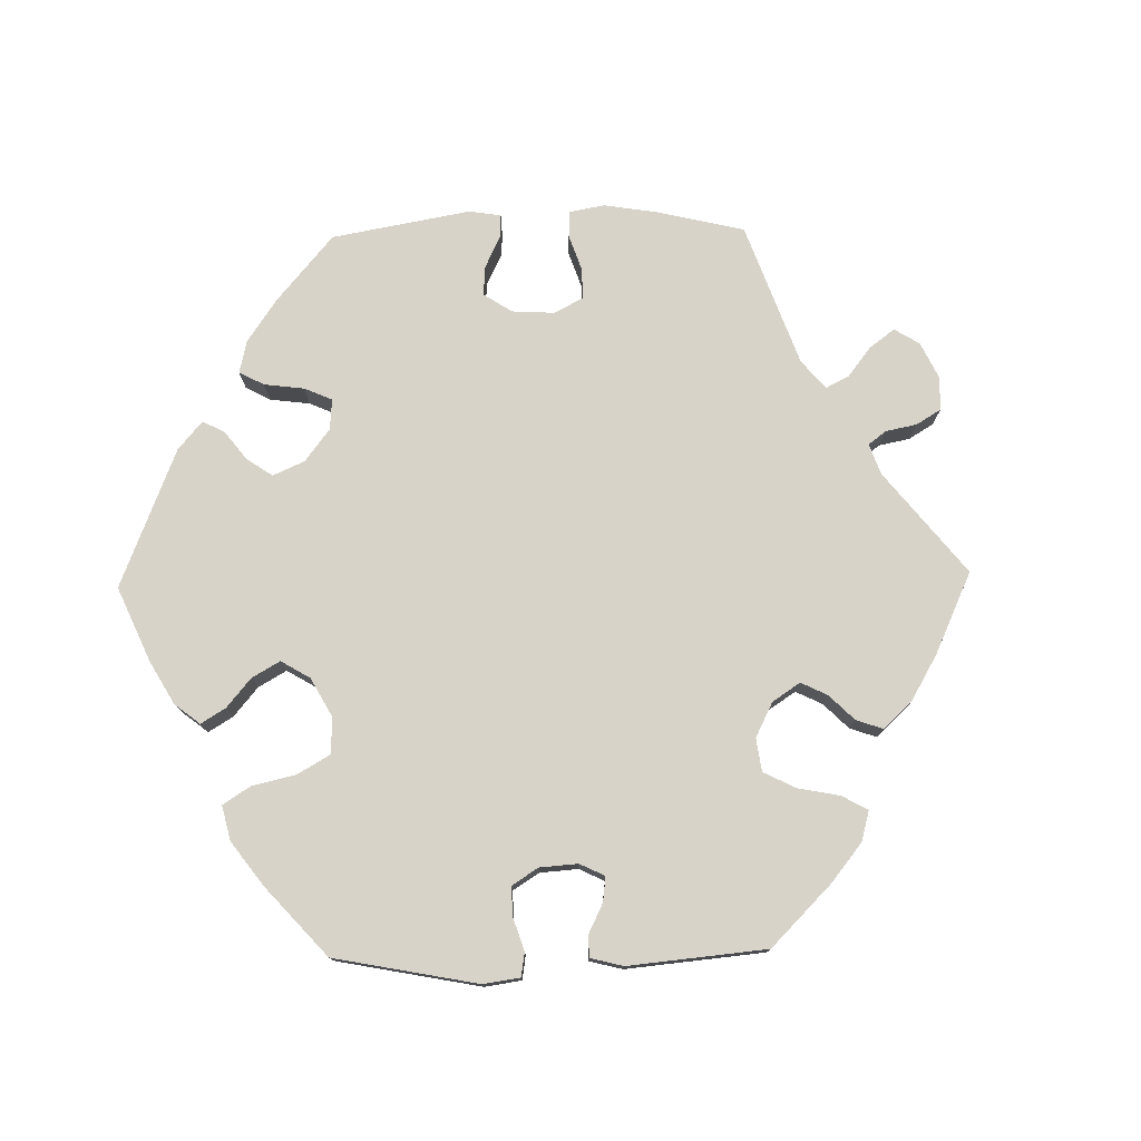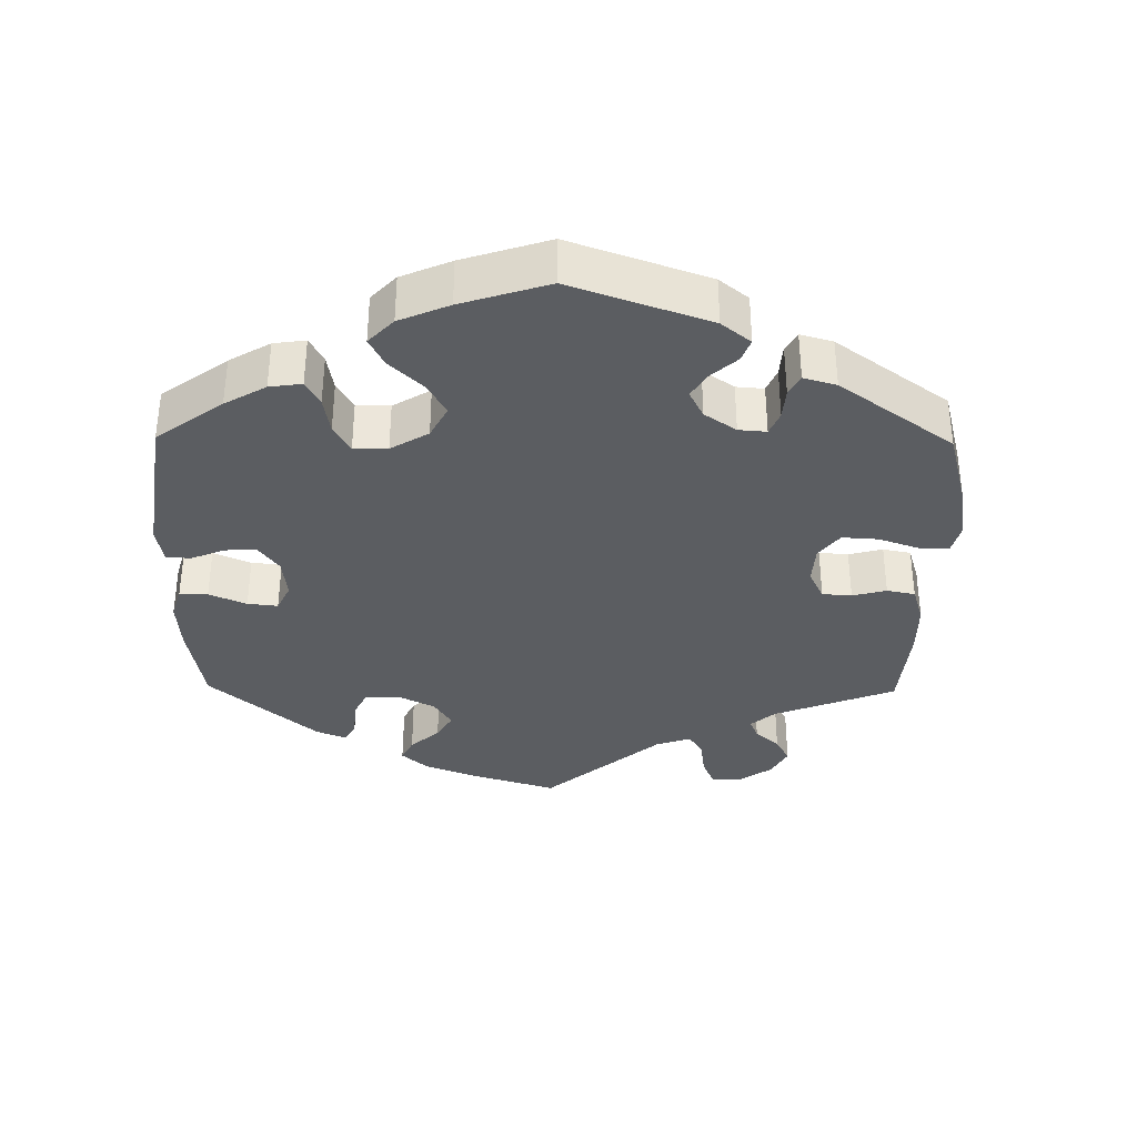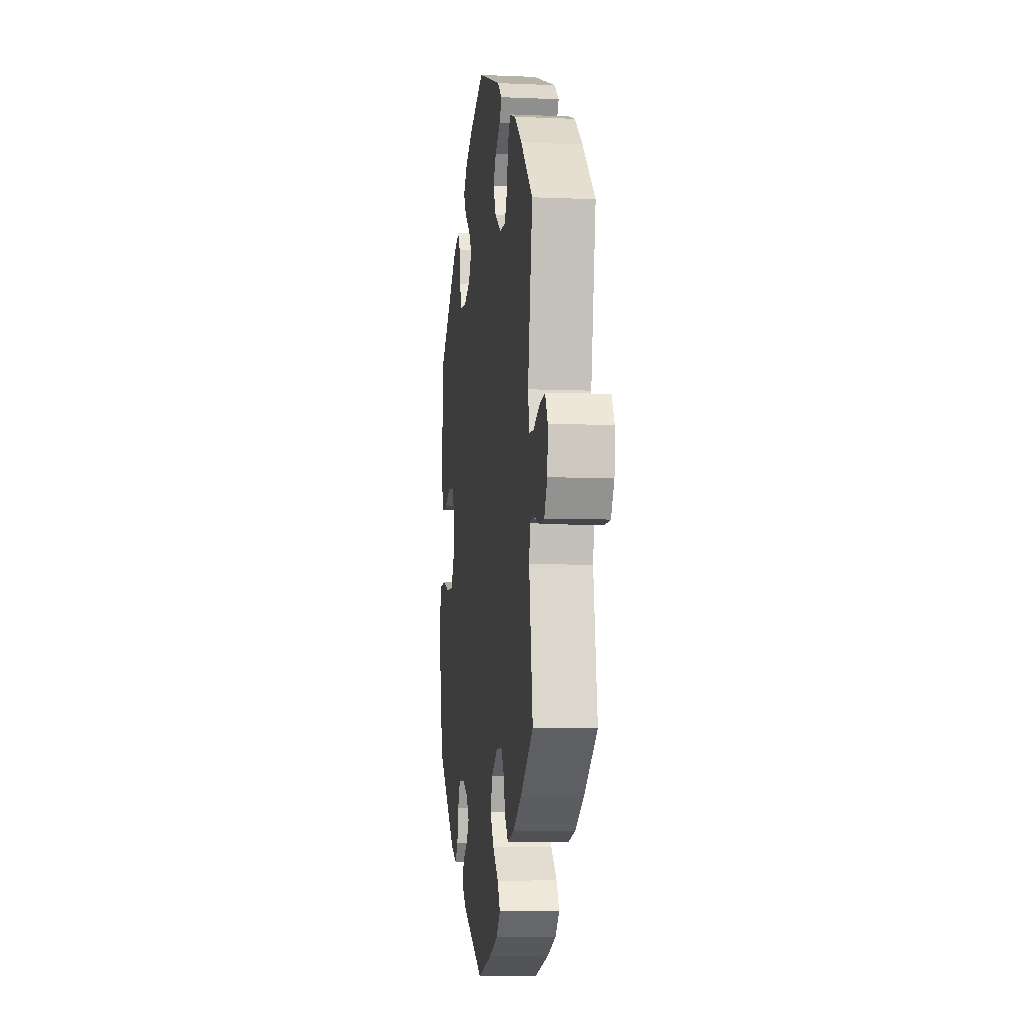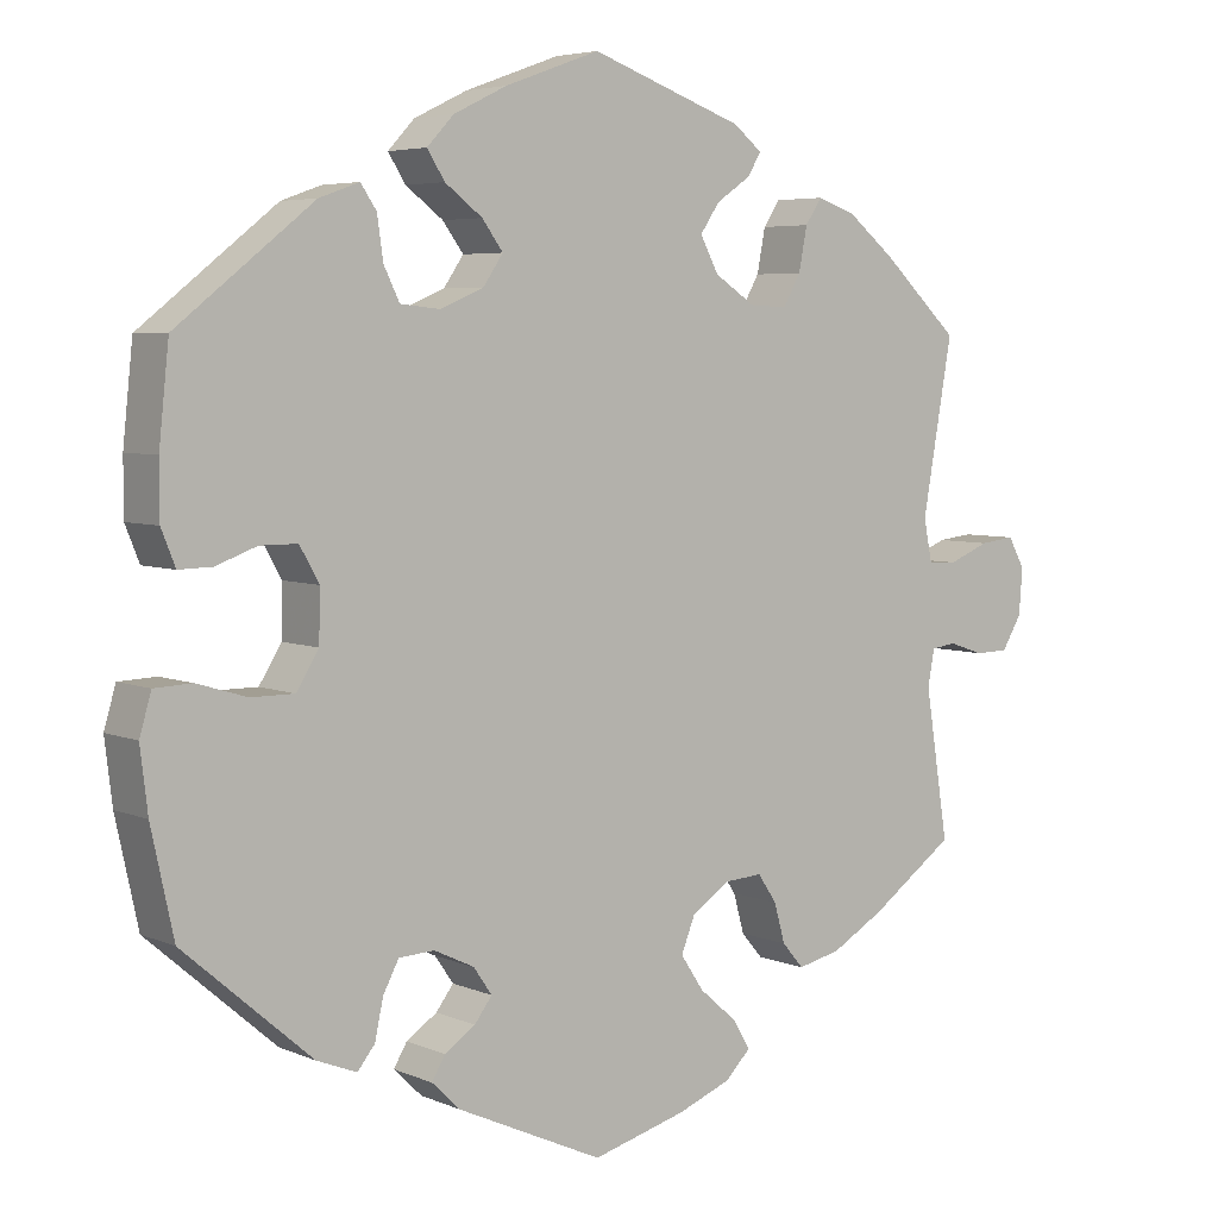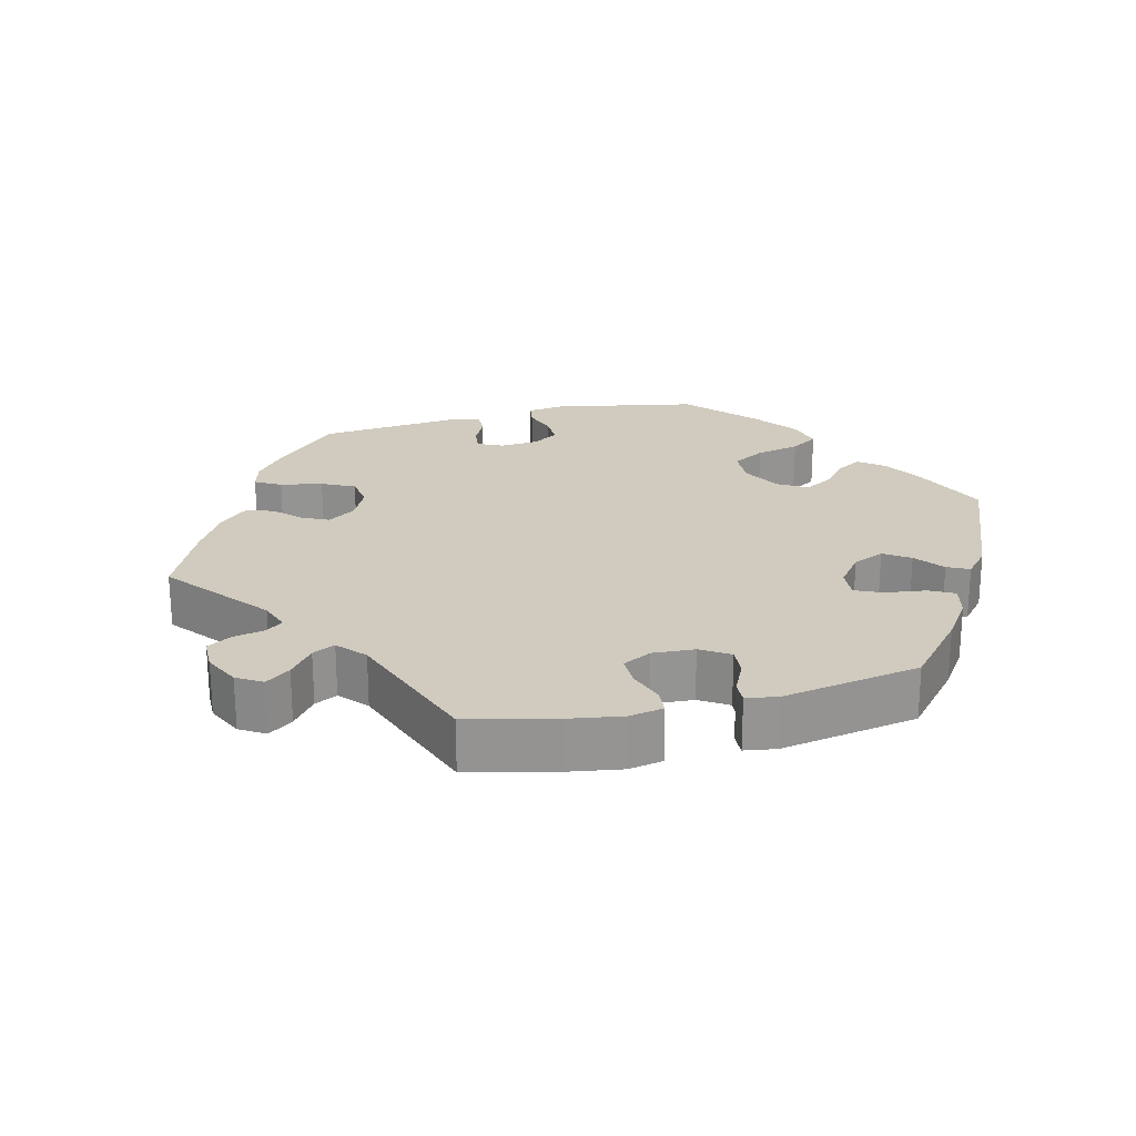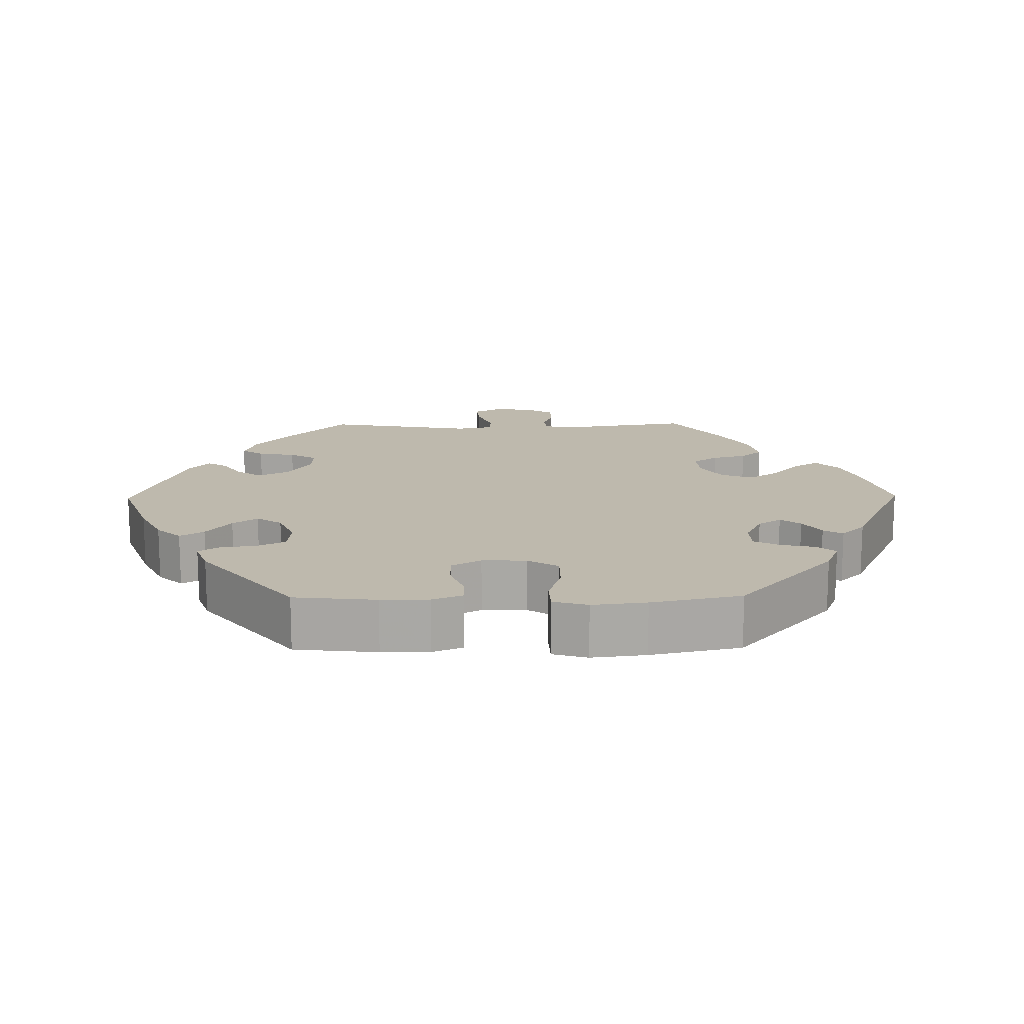
<metadata>
{"format":"obj","ext":"obj","renderer":"f3d","projection":"perspective","resolution":1024,"background":"white","views":[{"elev":76.9,"azim":148.9,"up":"+Y"},{"elev":-35.5,"azim":119.2,"up":"+Y"},{"elev":-7.1,"azim":-97.1,"up":"+Z"},{"elev":5.1,"azim":142.6,"up":"+Z"},{"elev":23.3,"azim":-43.9,"up":"+Y"},{"elev":15.1,"azim":89.2,"up":"+Y"}]}
</metadata>
<code>
v -0.473 0.07 -0.11
v -0.481 0.07 -0.066
v -0.511 0.07 -0.062
v -0.553 0.07 -0.076
v -0.593 0.07 -0.075
v -0.617 0.07 -0.035
v -0.621 0.07 0.02
v -0.601 0.07 0.056
v -0.559 0.07 0.051
v -0.51 0.07 0.031
v -0.475 0.07 0.033
v -0.465 0.07 0.083
v -0.501 0.07 0.289
v -0.408 0.07 0.376
v -0.351 0.07 0.422
v -0.305 0.07 0.438
v -0.285 0.07 0.408
v -0.275 0.07 0.356
v -0.254 0.07 0.319
v -0.209 0.07 0.321
v -0.16 0.07 0.353
v -0.138 0.07 0.395
v -0.161 0.07 0.429
v -0.202 0.07 0.457
v -0.219 0.07 0.484
v -0.184 0.07 0.512
v 0 0.07 0.578
v 0.114 0.07 0.537
v 0.178 0.07 0.506
v 0.21 0.07 0.472
v 0.189 0.07 0.439
v 0.144 0.07 0.405
v 0.119 0.07 0.371
v 0.143 0.07 0.336
v 0.195 0.07 0.314
v 0.243 0.07 0.319
v 0.262 0.07 0.358
v 0.269 0.07 0.408
v 0.288 0.07 0.436
v 0.336 0.07 0.419
v 0.5 0.07 0.29
v 0.512 0.07 0.177
v 0.512 0.07 0.111
v 0.495 0.07 0.069
v 0.455 0.07 0.07
v 0.406 0.07 0.088
v 0.361 0.07 0.088
v 0.338 0.07 0.047
v 0.339 0.07 -0.014
v 0.366 0.07 -0.057
v 0.418 0.07 -0.057
v 0.478 0.07 -0.039
v 0.523 0.07 -0.041
v 0.537 0.07 -0.089
v 0.528 0.07 -0.164
v 0.501 0.07 -0.288
v 0.347 0.07 -0.421
v 0.299 0.07 -0.44
v 0.278 0.07 -0.414
v 0.268 0.07 -0.367
v 0.249 0.07 -0.331
v 0.206 0.07 -0.329
v 0.158 0.07 -0.352
v 0.136 0.07 -0.384
v 0.157 0.07 -0.412
v 0.194 0.07 -0.437
v 0.21 0.07 -0.464
v 0.176 0.07 -0.497
v 0 0.07 -0.577
v -0.113 0.07 -0.546
v -0.177 0.07 -0.521
v -0.208 0.07 -0.49
v -0.187 0.07 -0.455
v -0.142 0.07 -0.416
v -0.114 0.07 -0.374
v -0.131 0.07 -0.331
v -0.176 0.07 -0.301
v -0.222 0.07 -0.298
v -0.245 0.07 -0.332
v -0.258 0.07 -0.379
v -0.284 0.07 -0.409
v -0.336 0.07 -0.397
v -0.4 0.07 -0.36
v -0.501 0.07 -0.288
v -0.473 0 -0.11
v -0.481 0 -0.066
v -0.511 0 -0.062
v -0.553 0 -0.076
v -0.593 0 -0.075
v -0.617 0 -0.035
v -0.621 0 0.02
v -0.601 0 0.056
v -0.559 0 0.051
v -0.51 0 0.031
v -0.475 0 0.033
v -0.465 0 0.083
v -0.501 0 0.289
v -0.408 0 0.376
v -0.351 0 0.422
v -0.305 0 0.438
v -0.285 0 0.408
v -0.275 0 0.356
v -0.254 0 0.319
v -0.209 0 0.321
v -0.16 0 0.353
v -0.138 0 0.395
v -0.161 0 0.429
v -0.202 0 0.457
v -0.219 0 0.484
v -0.184 0 0.512
v 0 0 0.578
v 0.114 0 0.537
v 0.178 0 0.506
v 0.21 0 0.472
v 0.189 0 0.439
v 0.144 0 0.405
v 0.119 0 0.371
v 0.143 0 0.336
v 0.195 0 0.314
v 0.243 0 0.319
v 0.262 0 0.358
v 0.269 0 0.408
v 0.288 0 0.436
v 0.336 0 0.419
v 0.5 0 0.29
v 0.512 0 0.177
v 0.512 0 0.111
v 0.495 0 0.069
v 0.455 0 0.07
v 0.406 0 0.088
v 0.361 0 0.088
v 0.338 0 0.047
v 0.339 0 -0.014
v 0.366 0 -0.057
v 0.418 0 -0.057
v 0.478 0 -0.039
v 0.523 0 -0.041
v 0.537 0 -0.089
v 0.528 0 -0.164
v 0.501 0 -0.288
v 0.347 0 -0.421
v 0.299 0 -0.44
v 0.278 0 -0.414
v 0.268 0 -0.367
v 0.249 0 -0.331
v 0.206 0 -0.329
v 0.158 0 -0.352
v 0.136 0 -0.384
v 0.157 0 -0.412
v 0.194 0 -0.437
v 0.21 0 -0.464
v 0.176 0 -0.497
v 0 0 -0.577
v -0.113 0 -0.546
v -0.177 0 -0.521
v -0.208 0 -0.49
v -0.187 0 -0.455
v -0.142 0 -0.416
v -0.114 0 -0.374
v -0.131 0 -0.331
v -0.176 0 -0.301
v -0.222 0 -0.298
v -0.245 0 -0.332
v -0.258 0 -0.379
v -0.284 0 -0.409
v -0.336 0 -0.397
v -0.4 0 -0.36
v -0.501 0 -0.288
f 83 84 1
f 82 83 1 2
f 79 80 81 82
f 78 79 82 2
f 77 78 2
f 76 77 2
f 71 72 73 74
f 71 74 75
f 70 71 75
f 69 70 75
f 68 69 75 76
f 65 66 67 68
f 64 65 68 76
f 57 58 59 60
f 57 60 61
f 56 57 61
f 55 56 61 62
f 51 52 53 54
f 50 51 54 55
f 43 44 45 46
f 43 46 47
f 42 43 47
f 41 42 47
f 40 41 47
f 37 38 39 40
f 36 37 40 47
f 35 36 47 48
f 29 30 31 32
f 29 32 33
f 28 29 33
f 27 28 33
f 26 27 33
f 23 24 25 26
f 22 23 26 33
f 21 22 33 34
f 15 16 17 18
f 15 18 19
f 12 13 14 15
f 11 12 15 19
f 7 8 9 10
f 7 10 11
f 6 7 11
f 3 4 5 6
f 2 3 6 11
f 63 64 76 2
f 50 55 62 63
f 49 50 63 2
f 20 21 34 35
f 20 35 48 49
f 19 20 49
f 2 11 19 49
f 85 168 167
f 86 85 167 166
f 166 165 164 163
f 86 166 163 162
f 86 162 161
f 86 161 160
f 158 157 156 155
f 159 158 155
f 159 155 154
f 159 154 153
f 160 159 153 152
f 152 151 150 149
f 160 152 149 148
f 144 143 142 141
f 145 144 141
f 145 141 140
f 146 145 140 139
f 138 137 136 135
f 139 138 135 134
f 130 129 128 127
f 131 130 127
f 131 127 126
f 131 126 125
f 131 125 124
f 124 123 122 121
f 131 124 121 120
f 132 131 120 119
f 116 115 114 113
f 117 116 113
f 117 113 112
f 117 112 111
f 117 111 110
f 110 109 108 107
f 117 110 107 106
f 118 117 106 105
f 102 101 100 99
f 103 102 99
f 99 98 97 96
f 103 99 96 95
f 94 93 92 91
f 95 94 91
f 95 91 90
f 90 89 88 87
f 95 90 87 86
f 86 160 148 147
f 147 146 139 134
f 86 147 134 133
f 119 118 105 104
f 133 132 119 104
f 133 104 103
f 133 103 95 86
f 1 85 86 2
f 2 86 87 3
f 3 87 88 4
f 4 88 89 5
f 5 89 90 6
f 6 90 91 7
f 7 91 92 8
f 8 92 93 9
f 9 93 94 10
f 10 94 95 11
f 11 95 96 12
f 12 96 97 13
f 13 97 98 14
f 14 98 99 15
f 15 99 100 16
f 16 100 101 17
f 17 101 102 18
f 18 102 103 19
f 19 103 104 20
f 20 104 105 21
f 21 105 106 22
f 22 106 107 23
f 23 107 108 24
f 24 108 109 25
f 25 109 110 26
f 26 110 111 27
f 27 111 112 28
f 28 112 113 29
f 29 113 114 30
f 30 114 115 31
f 31 115 116 32
f 32 116 117 33
f 33 117 118 34
f 34 118 119 35
f 35 119 120 36
f 36 120 121 37
f 37 121 122 38
f 38 122 123 39
f 39 123 124 40
f 40 124 125 41
f 41 125 126 42
f 42 126 127 43
f 43 127 128 44
f 44 128 129 45
f 45 129 130 46
f 46 130 131 47
f 47 131 132 48
f 48 132 133 49
f 49 133 134 50
f 50 134 135 51
f 51 135 136 52
f 52 136 137 53
f 53 137 138 54
f 54 138 139 55
f 55 139 140 56
f 56 140 141 57
f 57 141 142 58
f 58 142 143 59
f 59 143 144 60
f 60 144 145 61
f 61 145 146 62
f 62 146 147 63
f 63 147 148 64
f 64 148 149 65
f 65 149 150 66
f 66 150 151 67
f 67 151 152 68
f 68 152 153 69
f 69 153 154 70
f 70 154 155 71
f 71 155 156 72
f 72 156 157 73
f 73 157 158 74
f 74 158 159 75
f 75 159 160 76
f 76 160 161 77
f 77 161 162 78
f 78 162 163 79
f 79 163 164 80
f 80 164 165 81
f 81 165 166 82
f 82 166 167 83
f 83 167 168 84
f 84 168 85 1

</code>
